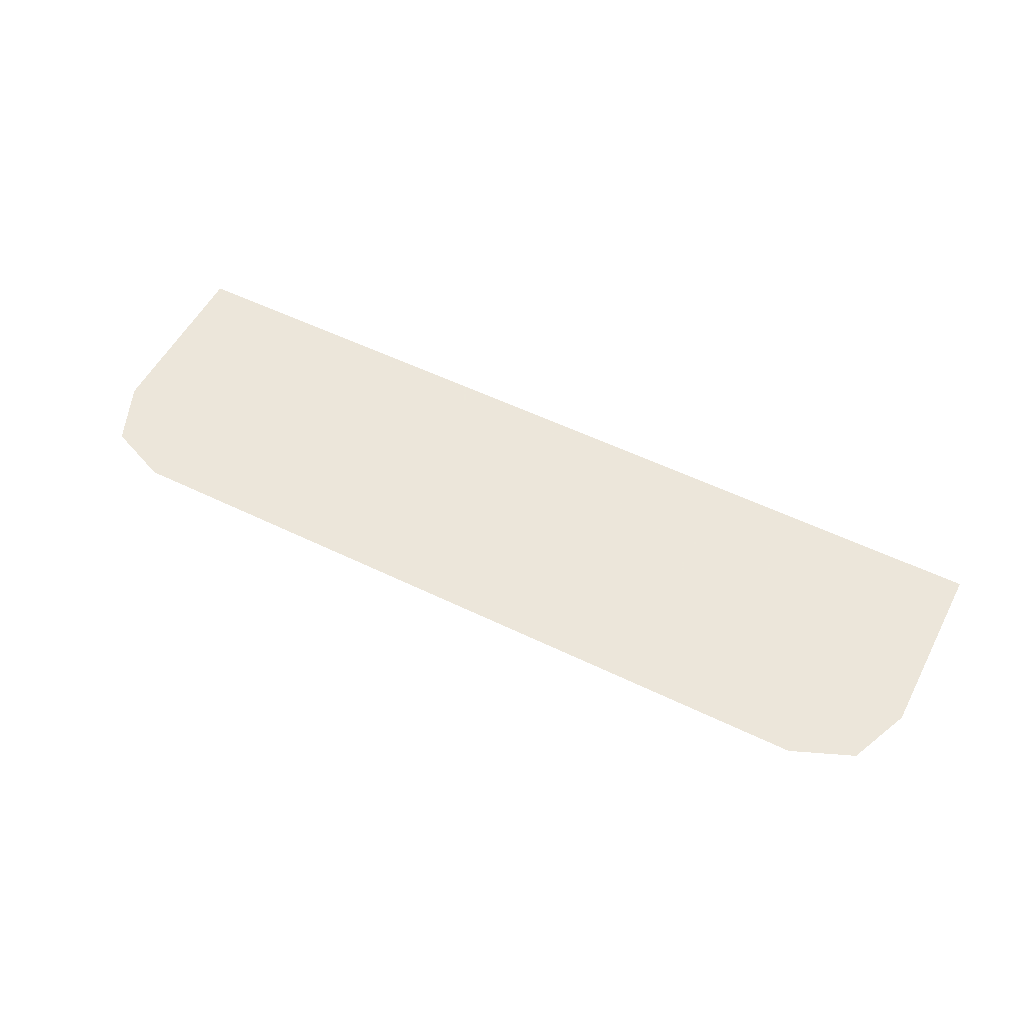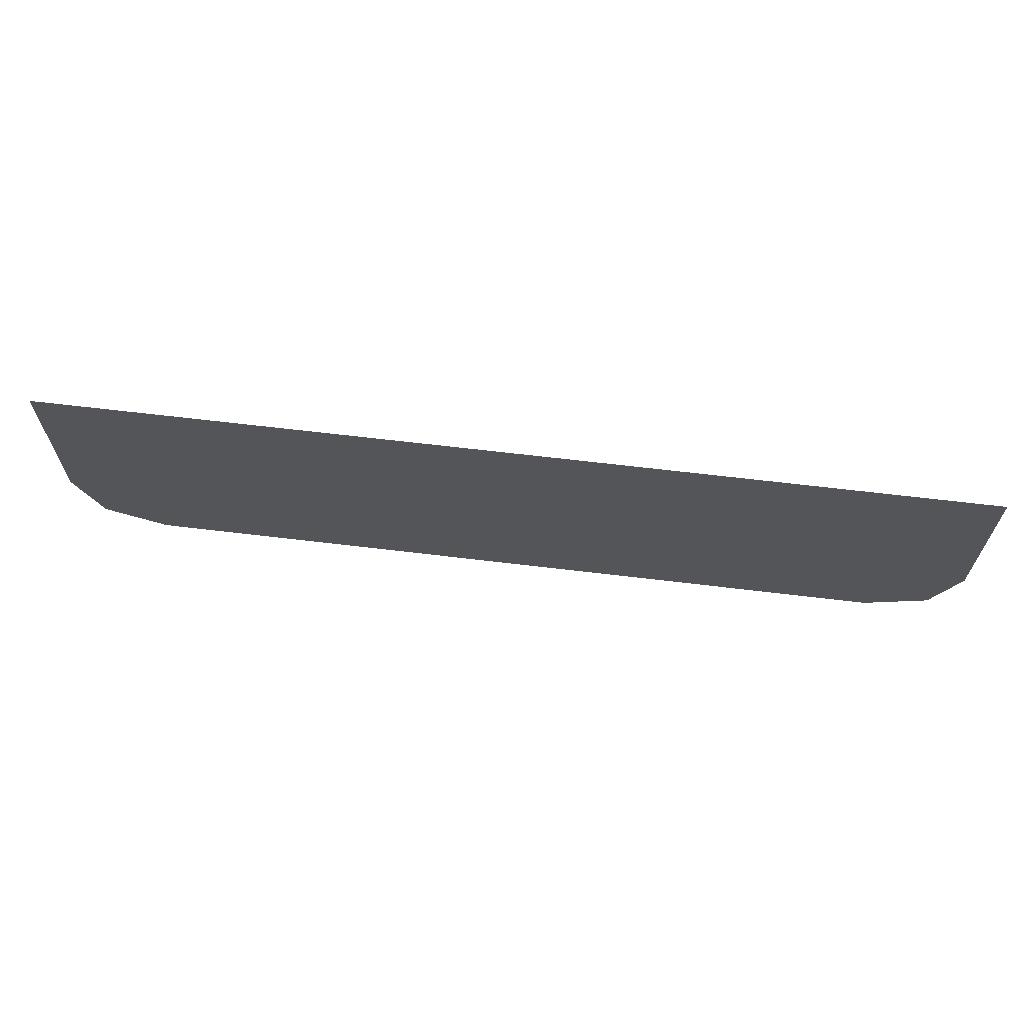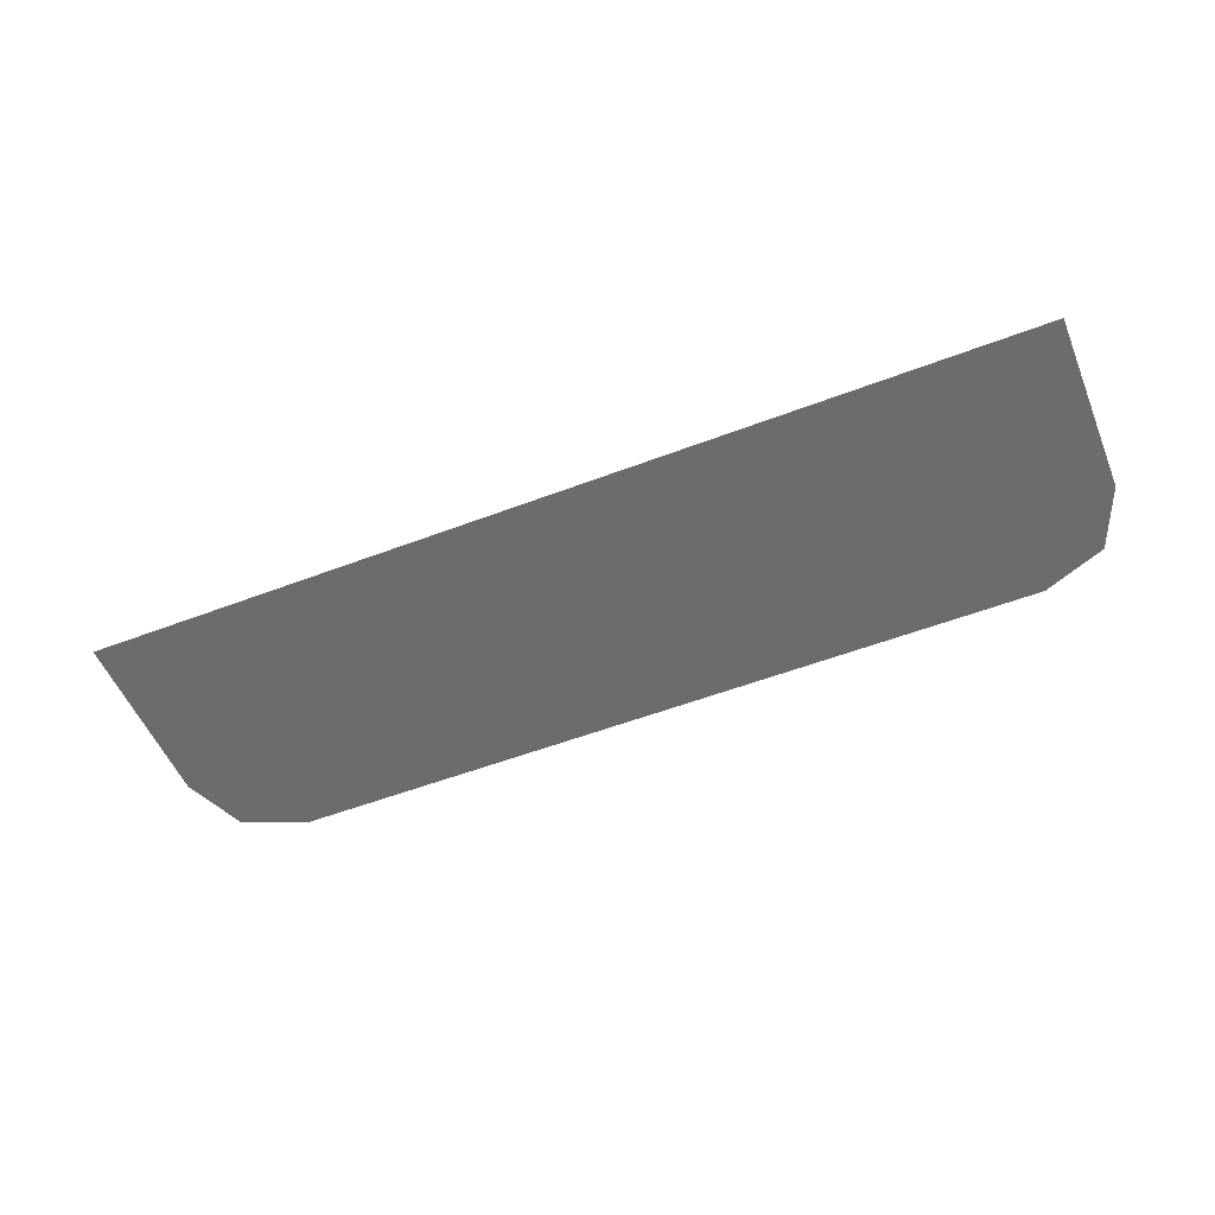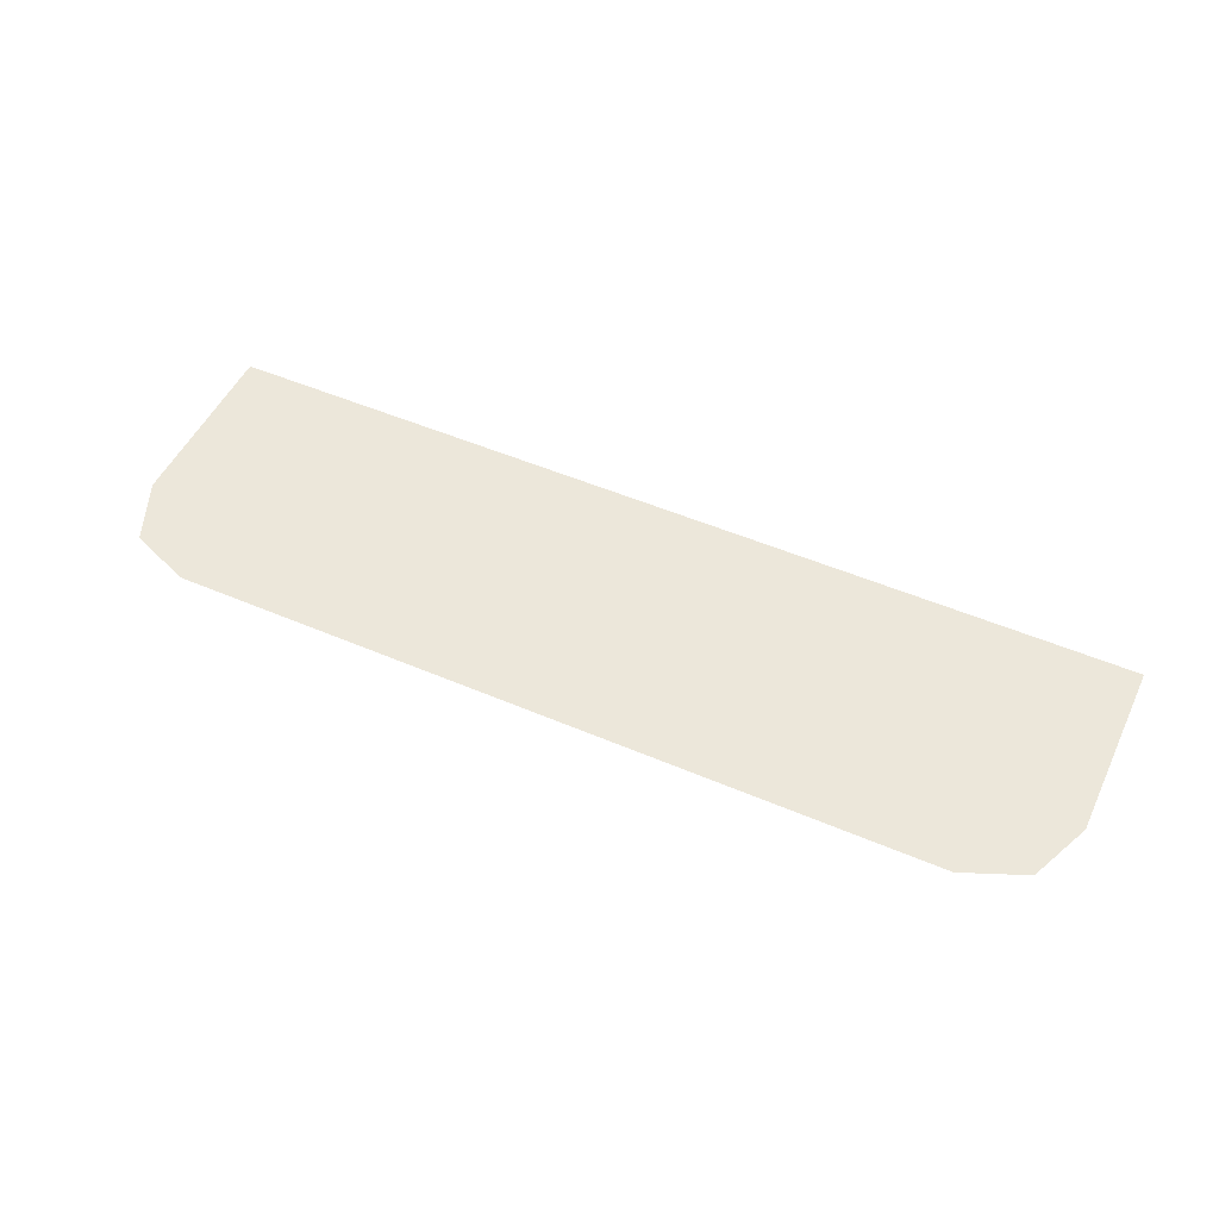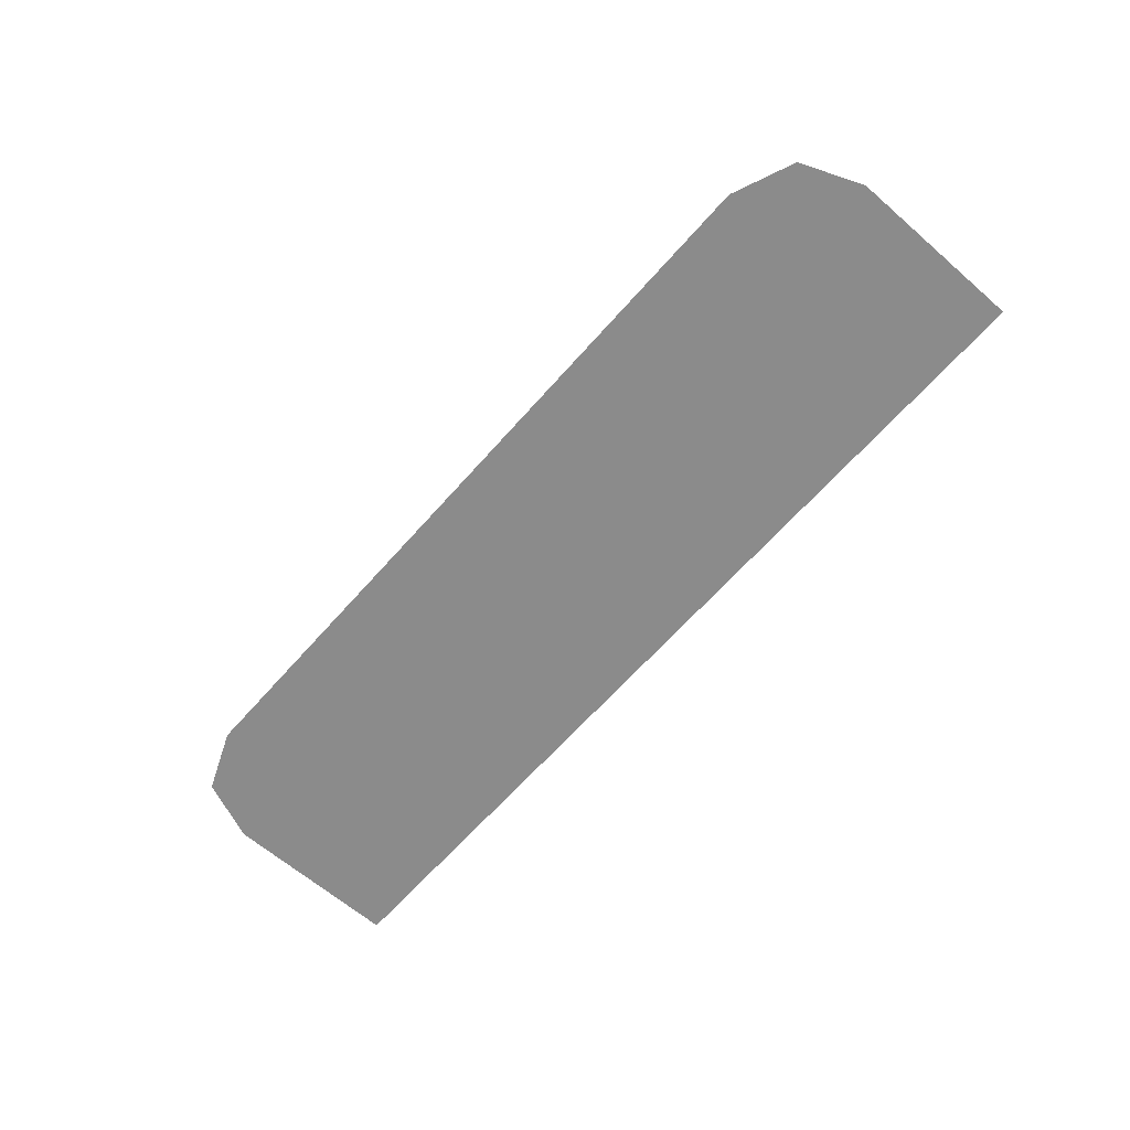
<metadata>
{"format":"obj","ext":"obj","renderer":"f3d","projection":"perspective","resolution":1024,"background":"white","views":[{"elev":54.2,"azim":-152.7,"up":"+Y"},{"elev":65.5,"azim":-173.1,"up":"+Z"},{"elev":-53.6,"azim":22.2,"up":"+Y"},{"elev":51.0,"azim":-155.0,"up":"+Y"},{"elev":-63.9,"azim":-131.2,"up":"+Y"}]}
</metadata>
<code>
v -0.111 -0.0125 -0.07693
v -0.1029 -0.0125 -0.0891
v -0.175 -0.0125 -0.1035
v -0.1721 -0.0125 -0.0891
v -0.111 -0.0125 -0.07693
v -0.1721 -0.0125 -0.0891
v -0.164 -0.0125 -0.07693
v -0.1231 -0.0125 -0.0688
v -0.1231 -0.0125 -0.0688
v -0.164 -0.0125 -0.07693
v -0.1519 -0.0125 -0.0688
v -0.1375 -0.0125 -0.06595
v -0.175 -0.0125 -0.06595
v -0.1721 -0.0125 -0.0891
v -0.175 -0.0125 -0.1035
v -0.175 -0.0125 -0.06595
v -0.164 -0.0125 -0.07693
v -0.1721 -0.0125 -0.0891
v -0.175 -0.0125 -0.06595
v -0.1519 -0.0125 -0.0688
v -0.164 -0.0125 -0.07693
v -0.175 -0.0125 -0.06595
v -0.1375 -0.0125 -0.06595
v -0.1519 -0.0125 -0.0688
v -0.1 -0.0125 -0.06595
v -0.1231 -0.0125 -0.0688
v -0.1375 -0.0125 -0.06595
v -0.1 -0.0125 -0.06595
v -0.111 -0.0125 -0.07693
v -0.1231 -0.0125 -0.0688
v -0.1 -0.0125 -0.06595
v -0.1029 -0.0125 -0.0891
v -0.111 -0.0125 -0.07693
v -0.4 -0.0125 -0.1545
v -0.378 -0.0125 -0.2075
v -0.325 -0.0125 -0.2295
v 0.4 -0.0125 -0.1545
v 0.378 -0.0125 -0.2075
v 0.325 -0.0125 -0.2295
v 0.4 -0.0125 -0.1545
v 0.4 -0.0125 0.00072
v 0.1729 -0.0125 0.00072
v 0.4 -0.0125 -0.1545
v 0.1729 -0.0125 0.00072
v 0.2 -0.0125 -0.2295
v 0.325 -0.0125 -0.2295
v -0.4 -0.0125 -0.1545
v -0.3075 -0.0125 -0.03595
v -0.3075 -0.0125 -0.00095
v -0.4 -0.0125 -0.1545
v -0.325 -0.0125 -0.2295
v -0.1825 -0.0125 -0.03595
v -0.3075 -0.0125 -0.03595
v -0.1 -0.0125 -0.06595
v -0.1029 -0.0125 -0.0891
v -0.1013 -0.0125 -0.09374
v -0.1 -0.0125 -0.06595
v -0.1013 -0.0125 -0.09374
v -0.1003 -0.0125 -0.09856
v -0.1825 -0.0125 -0.00095
v -0.1825 -0.0125 -0.03595
v -0.175 -0.0125 -0.06595
v -0.1375 -0.0125 -0.06595
v -0.1825 -0.0125 -0.03595
v -0.325 -0.0125 -0.2295
v -0.175 -0.0125 -0.1035
v -0.175 -0.0125 -0.06595
v -0.325 -0.0125 -0.2295
v -0.175 -0.0125 -0.2295
v -0.175 -0.0125 -0.1035
v 0.2 -0.0125 -0.2295
v 0.1062 -0.0125 -0.09095
v -0.1003 -0.0125 -0.09856
v -0.09 -0.0125 -0.2295
v 0.2 -0.0125 -0.2295
v 0.1729 -0.0125 0.00072
v 0.09627 -0.0125 0.00072
v 0.1062 -0.0125 -0.09095
v -0.4 -0.0125 -0.1545
v -0.3075 -0.0125 -0.00095
v -0.3074 -0.0125 0.00072
v -0.4 -0.0125 0.00072
v -0.009545 -0.0125 0.00072
v -0.1826 -0.0125 0.00072
v -0.1825 -0.0125 -0.00095
v -0.1375 -0.0125 -0.06595
v -0.009545 -0.0125 0.00072
v -0.1375 -0.0125 -0.06595
v -0.1 -0.0125 -0.06595
v 0.1062 -0.0125 -0.09095
v -0.009545 -0.0125 0.00072
v -0.1 -0.0125 -0.06595
v -0.1003 -0.0125 -0.09856
v -0.1826 -0.0125 0.00072
v -0.3074 -0.0125 0.00072
v -0.3075 -0.0125 -0.00095
v -0.1825 -0.0125 -0.00095
v -0.3075 -0.0125 -0.00095
v -0.3075 -0.0125 -0.03595
v -0.1825 -0.0125 -0.03595
v -0.1825 -0.0125 -0.00095
v -0.009545 -0.0125 0.00072
v 0.1062 -0.0125 -0.09095
v 0.09627 -0.0125 0.00072
v -0.175 -0.0125 -0.1035
v -0.1003 -0.0125 -0.09856
v -0.1013 -0.0125 -0.09374
v -0.1029 -0.0125 -0.0891
v -0.175 -0.0125 -0.1035
v -0.175 -0.0125 -0.2295
v -0.09 -0.0125 -0.2295
v -0.1003 -0.0125 -0.09856
g mesh7310290
f 1 3 2
f 3 1 4
f 5 7 6
f 7 5 8
f 9 11 10
f 11 9 12
g mesh7310292
f 13 15 14
f 16 18 17
f 19 21 20
f 22 24 23
f 25 27 26
f 28 30 29
f 31 33 32
g mesh7310294
f 34 35 36
g mesh7310296
f 37 39 38
f 40 41 42
f 43 44 45
f 45 46 43
f 47 48 49
f 50 51 52
f 52 53 50
f 54 55 56
f 57 58 59
f 60 61 62
f 62 63 60
f 64 65 66
f 66 67 64
f 68 69 70
f 71 72 73
f 73 74 71
f 75 76 77
f 77 78 75
f 79 80 81
f 81 82 79
f 83 84 85
f 85 86 83
f 87 88 89
f 90 91 92
f 92 93 90
f 94 95 96
f 96 97 94
f 98 99 100
f 100 101 98
f 102 103 104
f 105 106 107
f 107 108 105
f 109 110 111
f 111 112 109

</code>
